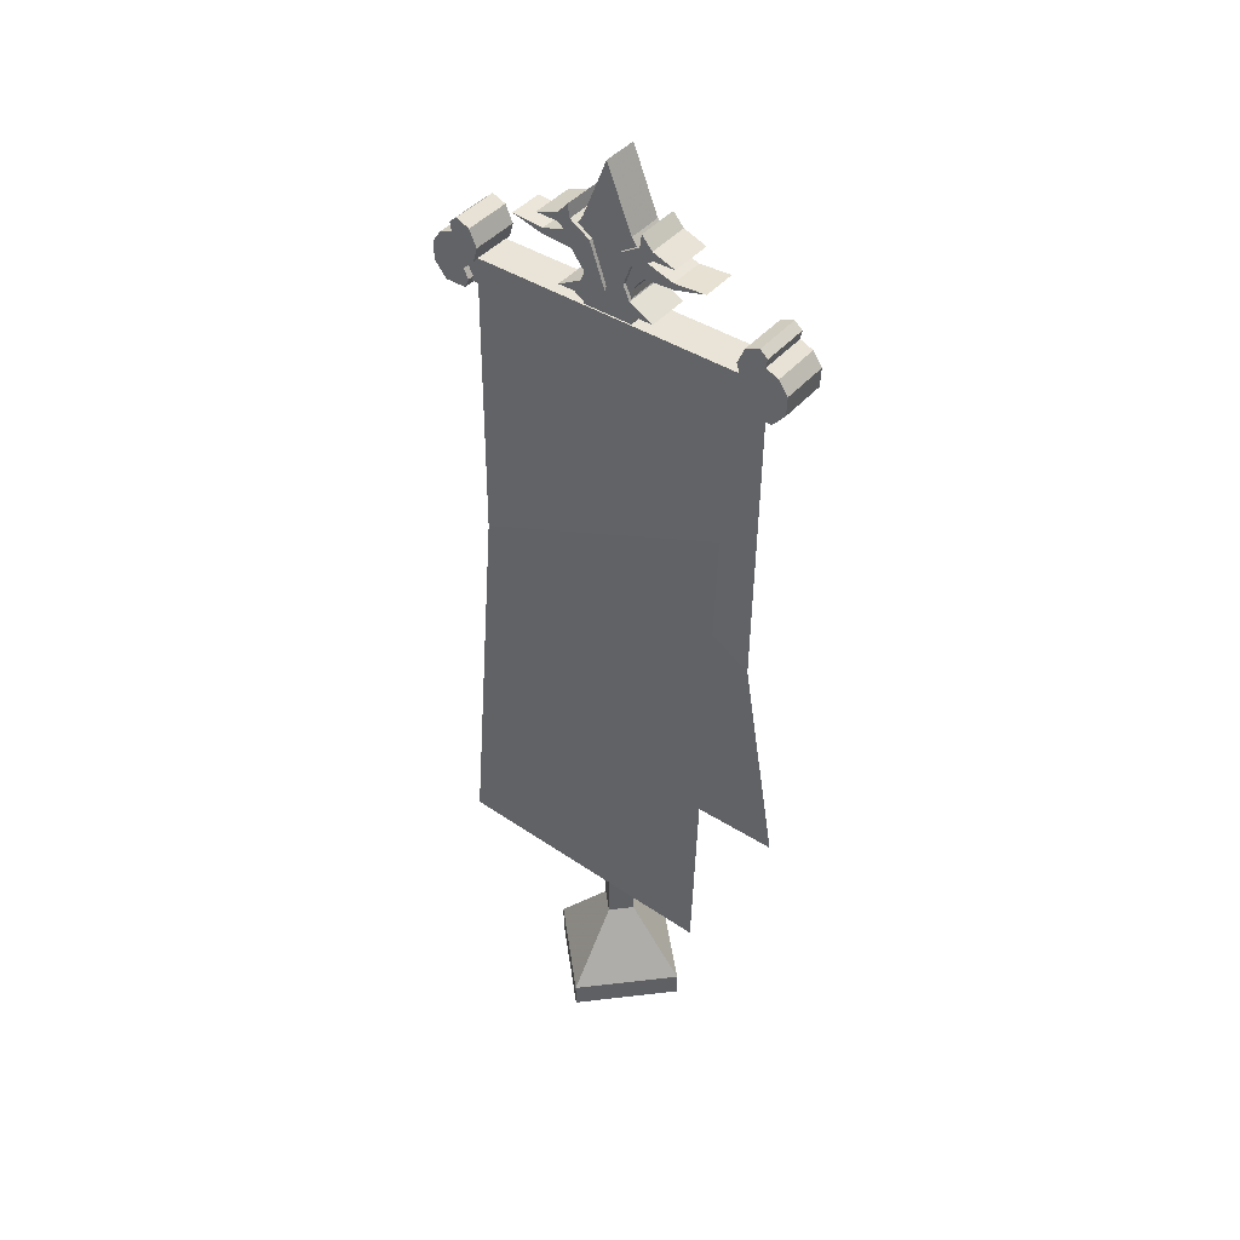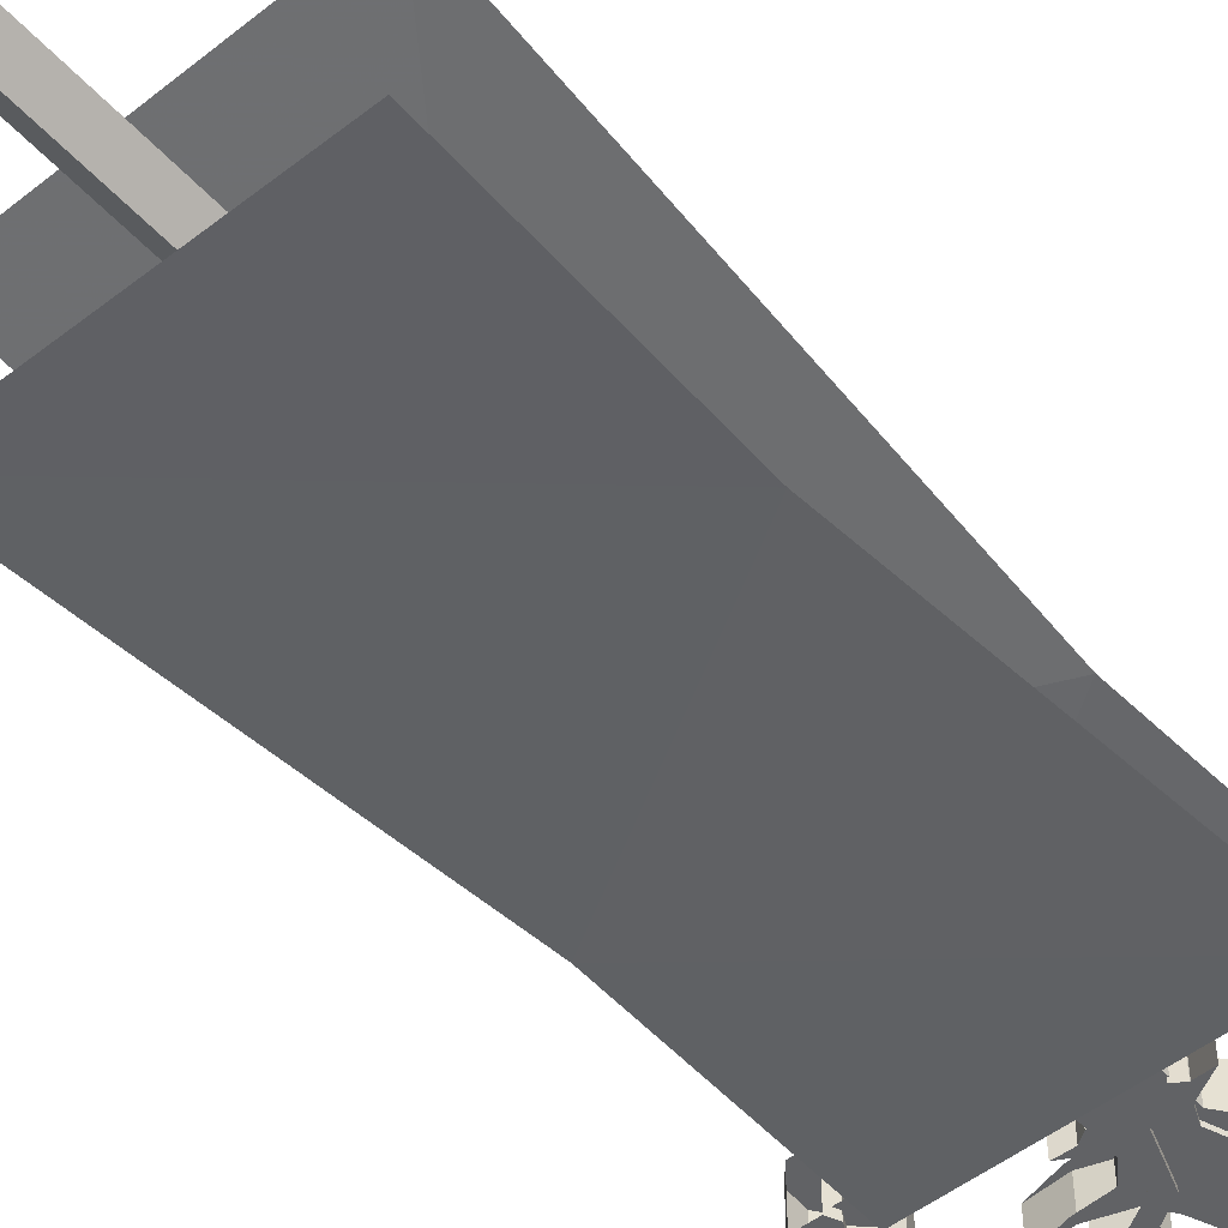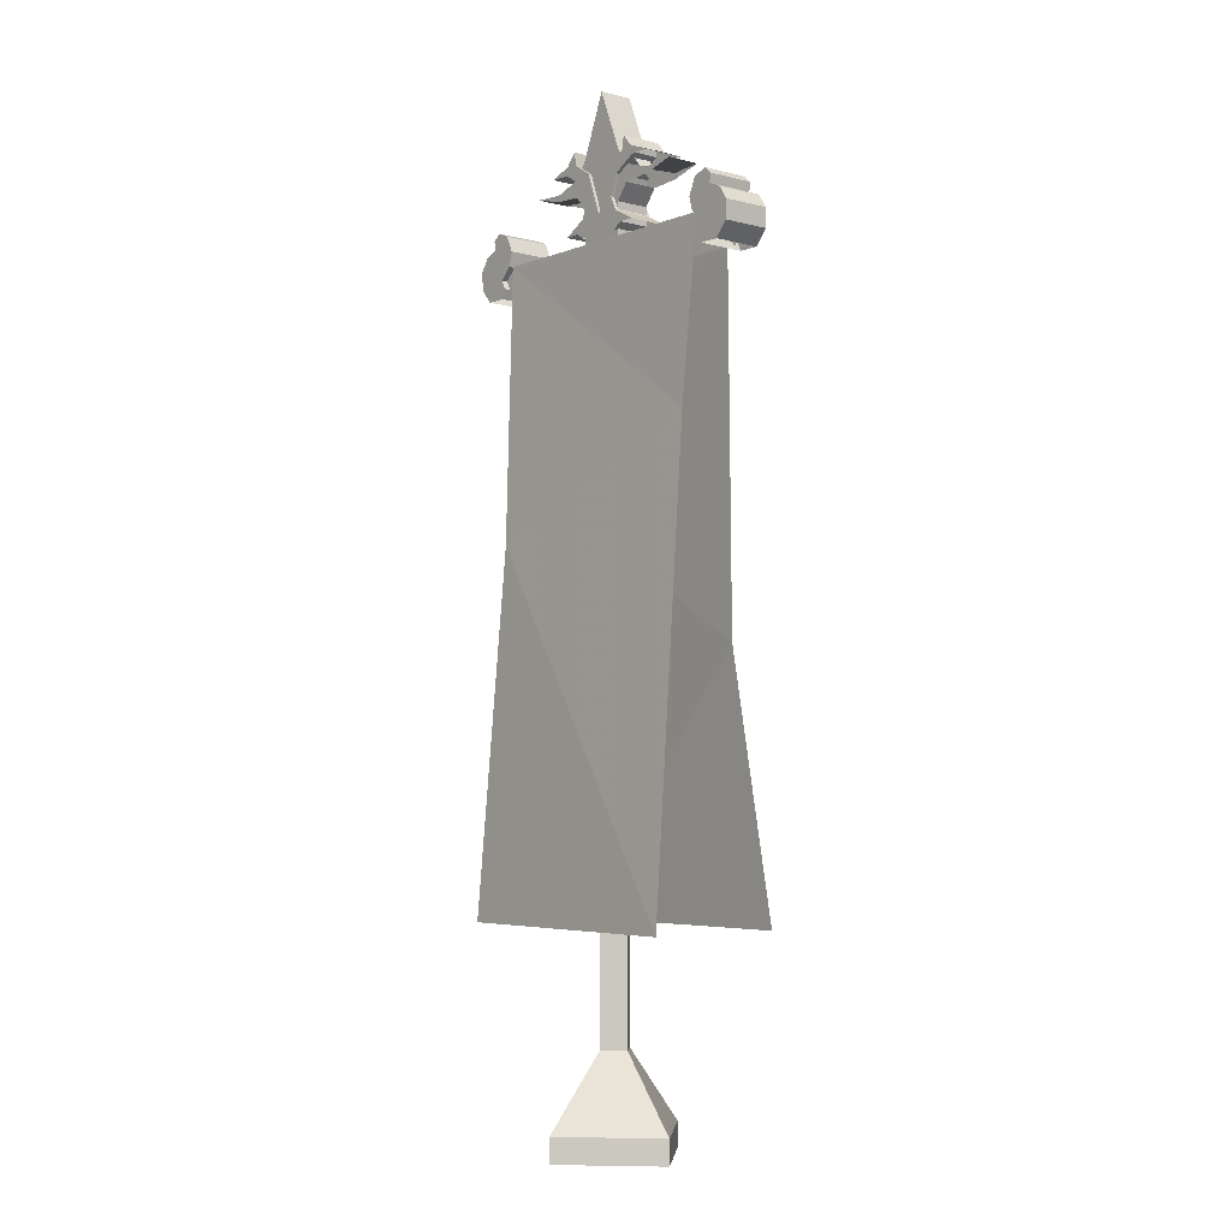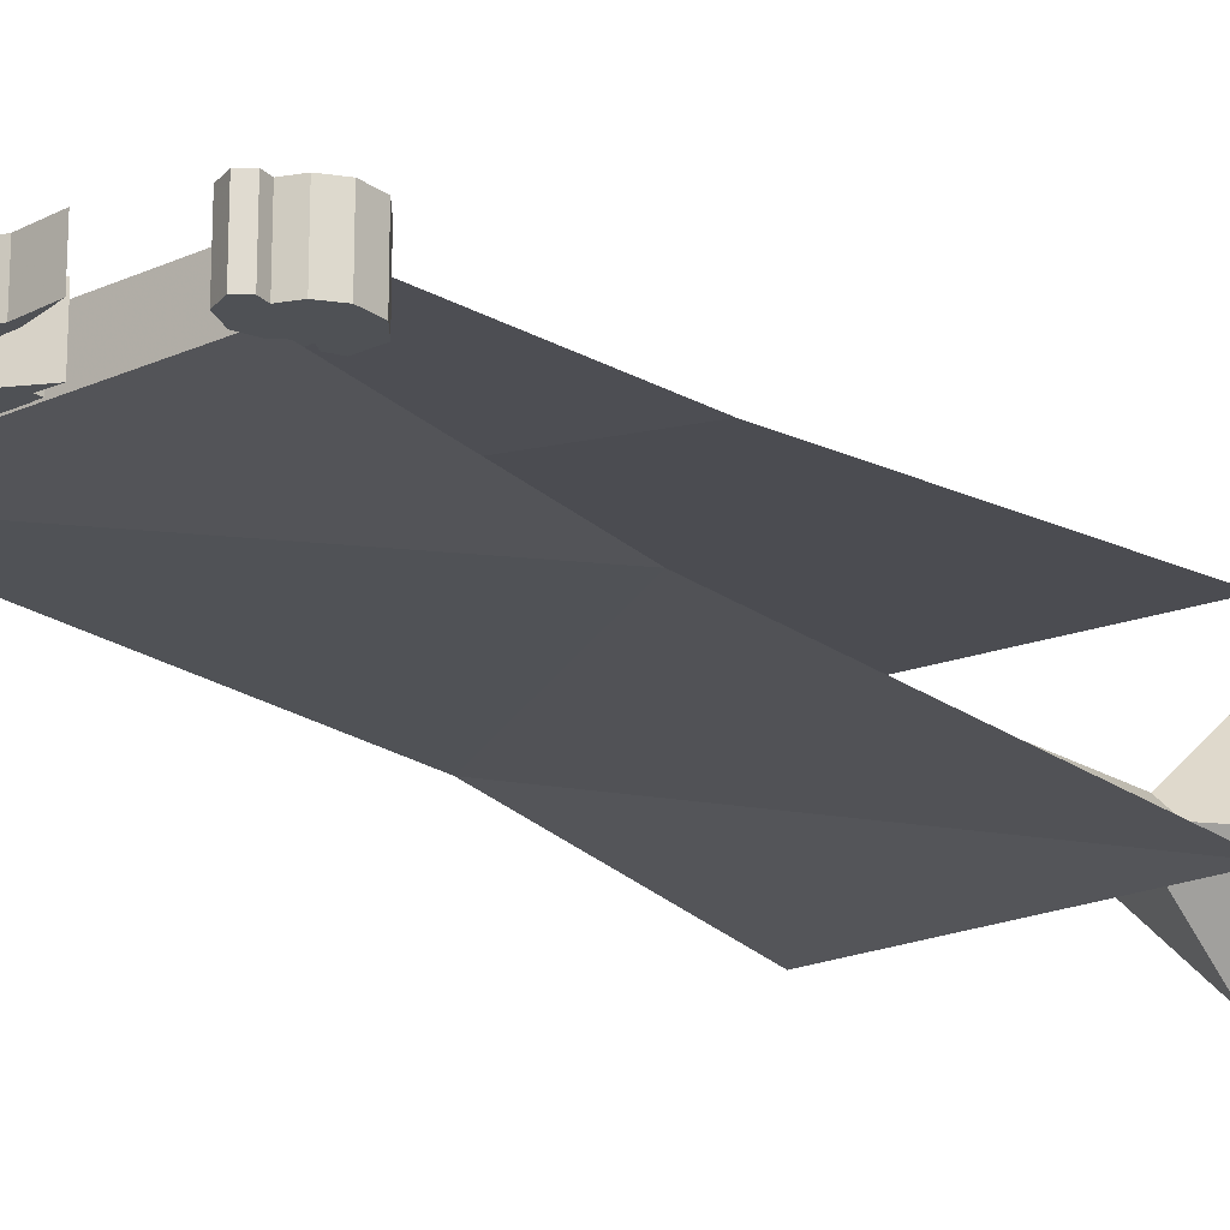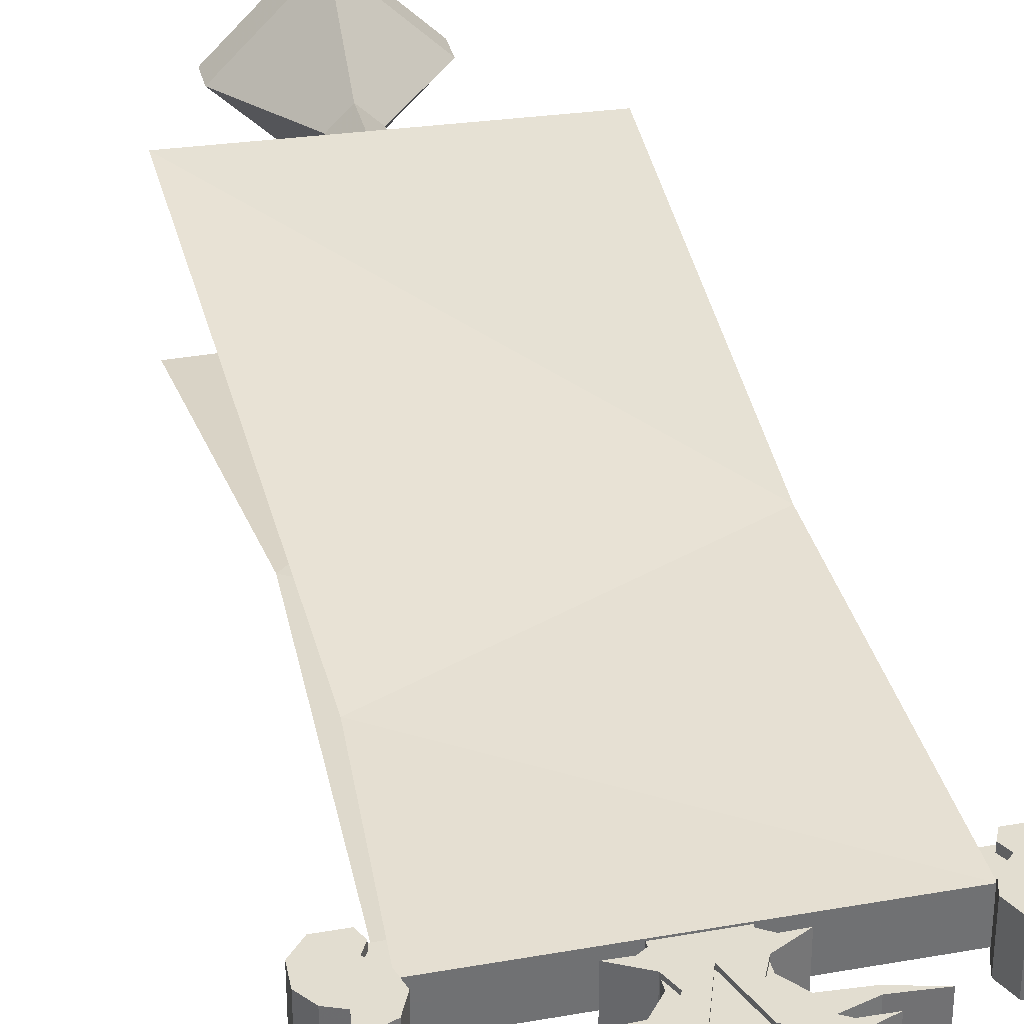
<metadata>
{"format":"obj","ext":"obj","renderer":"f3d","projection":"perspective","resolution":1024,"background":"white","views":[{"elev":42.9,"azim":-142.9,"up":"+Z"},{"elev":-50.6,"azim":-139.5,"up":"+Y"},{"elev":-4.5,"azim":-129.5,"up":"+Z"},{"elev":-19.7,"azim":40.2,"up":"+Y"},{"elev":35.1,"azim":-13.4,"up":"+Y"}]}
</metadata>
<code>
g zhongbu_fuben_219_qizhi_01a
v 0 3.888 162.6
v 0 3.888 166
v 4.724 3.888 166
v 4.45 3.888 162.6
v 0 -4.066 162.6
v 4.45 -4.066 162.6
v 4.724 -4.066 166
v 0 -4.066 166
v 4.724 3.888 166
v 4.724 -4.066 166
v 9.139 -4.066 163.6
v 9.139 3.888 163.6
v 8.966 3.888 176.7
v 8.966 -4.066 176.7
v 13.2 -4.066 175.2
v 13.2 3.888 175.2
v 6.612 3.888 176.5
v 6.612 -4.066 176.5
v 6.959 -4.066 179
v 6.959 3.888 179
v 3.53 3.888 168.6
v 3.53 -4.066 168.6
v 3.53 3.888 168.6
v 3.53 -4.066 168.6
v 4.956 3.888 172.5
v 4.956 -4.066 172.5
v 0 3.888 166
v 0 -4.066 166
v 2.85 -4.066 174.1
v 2.85 3.888 174.1
v 6.612 3.888 176.5
v 9.219 3.888 175.1
v 4.956 3.888 172.5
v 2.85 3.888 174.1
v 4.956 -4.066 172.5
v 9.219 -4.066 175.1
v 6.612 -4.066 176.5
v 2.85 -4.066 174.1
v 9.219 3.888 175.1
v 6.612 -4.066 176.5
v 6.612 3.888 176.5
v 8.966 3.888 176.7
v 8.966 -4.066 176.7
v 9.139 3.888 163.6
v 6.046 3.888 163.6
v 6.046 -4.066 163.6
v 9.139 -4.066 163.6
v 6.046 3.888 163.6
v 6.046 -4.066 163.6
v 4.45 -4.066 162.6
v 4.45 3.888 162.6
v 6.959 3.888 179
v 6.959 -4.066 179
v 13.2 3.888 175.2
v 6.959 3.888 179
v 13.2 -4.066 175.2
v 6.959 -4.066 179
v 31.98 4.469 155.4
v 28.05 4.469 155.5
v 27.23 4.469 157.3
v 28.18 4.469 159
v 34.29 4.469 158.2
v 31.98 -4.652 155.4
v 34.29 -4.652 158.2
v 28.18 -4.652 159
v 27.23 -4.652 157.3
v 28.05 -4.652 155.5
v 34.29 4.469 158.2
v 34.29 -4.652 158.2
v 31.98 -4.652 155.4
v 31.98 4.469 155.4
v 29.15 4.469 168.2
v 26.56 4.469 167.1
v 26.56 -4.652 167.1
v 29.15 -4.652 168.2
v 25.15 4.469 164
v 25.15 -4.652 164
v 25.92 4.469 161.3
v 25.15 4.469 164
v 32.72 4.469 164.3
v 34.45 4.469 161.8
v 32.72 -4.652 164.3
v 25.15 -4.652 164
v 25.92 -4.652 161.3
v 34.45 -4.652 161.8
v 32.72 4.469 164.3
v 32.72 -4.652 164.3
v 34.45 -4.652 161.8
v 34.45 4.469 161.8
v 28.18 4.469 159
v 28.18 -4.652 159
v 25.92 -4.652 161.3
v 25.92 4.469 161.3
v 27.23 4.469 157.3
v 27.23 -4.652 157.3
v 28.05 4.469 155.5
v 28.05 -4.652 155.5
v 30.3 4.469 165.3
v 30.3 -4.652 165.3
v 30.3 4.469 165.3
v 30.3 -4.652 165.3
v 30.6 4.469 166.9
v 30.6 -4.652 166.9
v 29.15 4.469 168.2
v 30.6 4.469 166.9
v 26.56 4.469 167.1
v 30.6 -4.652 166.9
v 29.15 -4.652 168.2
v 26.56 -4.652 167.1
v 0 3.244 156.3
v 4.641 3.244 161.2
v 28.28 3.244 161.2
v 28.28 3.244 156.3
v 4.641 3.244 161.2
v 4.641 -3.32 161.2
v 28.28 -3.32 161.2
v 28.28 3.244 161.2
v 0 3.244 188.7
v 0 -3.32 188.7
v 4.641 -3.32 177.2
v 4.641 3.244 177.2
v 0 3.244 188.7
v 4.641 3.244 177.2
v 4.641 3.244 167.7
v 4.641 -3.32 167.7
v 4.641 -3.32 177.2
v 0 -3.32 188.7
v 4.641 -3.32 161.2
v 0 -3.32 156.3
v 4.641 3.244 161.2
v 4.641 3.244 167.7
v 4.641 -3.32 167.7
v 4.641 -3.32 161.2
v 6.953 -3.32 174
v 6.953 3.244 174
v 6.955 -3.32 170.7
v 6.953 -3.32 174
v 6.955 3.244 170.7
v 6.955 -3.32 170.7
v 6.953 3.244 174
v 6.955 3.244 170.7
v 12.45 -3.32 172.2
v 12.45 3.244 172.2
v 12.51 -3.32 171
v 12.45 -3.32 172.2
v 12.45 3.244 172.2
v 12.51 3.244 171
v 18.5 -3.32 172.6
v 18.5 3.244 172.6
v 18.5 -3.32 172.6
v 18.5 3.244 172.6
v 28.28 -3.32 156.3
v 28.28 -3.32 161.2
v -4.45 3.888 162.6
v -4.724 3.888 166
v -4.724 -4.066 166
v -4.45 -4.066 162.6
v -4.724 3.888 166
v -9.139 3.888 163.6
v -9.139 -4.066 163.6
v -4.724 -4.066 166
v -8.966 3.888 176.7
v -13.2 3.888 175.2
v -13.2 -4.066 175.2
v -8.966 -4.066 176.7
v -6.612 3.888 176.5
v -6.959 3.888 179
v -6.959 -4.066 179
v -6.612 -4.066 176.5
v -3.53 3.888 168.6
v -3.53 -4.066 168.6
v -3.53 3.888 168.6
v -3.53 -4.066 168.6
v -4.956 3.888 172.5
v -4.956 -4.066 172.5
v 0 3.888 166
v -2.85 3.888 174.1
v -2.85 -4.066 174.1
v 0 -4.066 166
v -6.612 3.888 176.5
v -2.85 3.888 174.1
v -4.956 3.888 172.5
v -9.219 3.888 175.1
v -4.956 -4.066 172.5
v -2.85 -4.066 174.1
v -6.612 -4.066 176.5
v -9.219 -4.066 175.1
v -9.219 3.888 175.1
v -6.612 3.888 176.5
v -6.612 -4.066 176.5
v -8.966 3.888 176.7
v -8.966 -4.066 176.7
v -6.046 3.888 163.6
v -9.139 3.888 163.6
v -6.046 -4.066 163.6
v -9.139 -4.066 163.6
v -6.046 3.888 163.6
v -4.45 3.888 162.6
v -4.45 -4.066 162.6
v -6.046 -4.066 163.6
v -6.959 3.888 179
v -6.959 -4.066 179
v -13.2 3.888 175.2
v -6.959 3.888 179
v -13.2 -4.066 175.2
v -6.959 -4.066 179
v -31.98 4.469 155.4
v -34.29 4.469 158.2
v -28.18 4.469 159
v -27.23 4.469 157.3
v -28.05 4.469 155.5
v -31.98 -4.652 155.4
v -28.05 -4.652 155.5
v -27.23 -4.652 157.3
v -28.18 -4.652 159
v -34.29 -4.652 158.2
v -34.29 4.469 158.2
v -31.98 4.469 155.4
v -31.98 -4.652 155.4
v -34.29 -4.652 158.2
v -29.15 4.469 168.2
v -29.15 -4.652 168.2
v -26.56 -4.652 167.1
v -26.56 4.469 167.1
v -25.15 4.469 164
v -25.15 -4.652 164
v -25.92 4.469 161.3
v -34.45 4.469 161.8
v -32.72 4.469 164.3
v -25.15 4.469 164
v -32.72 -4.652 164.3
v -34.45 -4.652 161.8
v -25.92 -4.652 161.3
v -25.15 -4.652 164
v -32.72 4.469 164.3
v -34.45 4.469 161.8
v -34.45 -4.652 161.8
v -32.72 -4.652 164.3
v -28.18 4.469 159
v -25.92 4.469 161.3
v -25.92 -4.652 161.3
v -28.18 -4.652 159
v -27.23 4.469 157.3
v -27.23 -4.652 157.3
v -28.05 4.469 155.5
v -28.05 -4.652 155.5
v -30.3 4.469 165.3
v -30.3 -4.652 165.3
v -30.3 4.469 165.3
v -30.3 -4.652 165.3
v -30.6 4.469 166.9
v -30.6 -4.652 166.9
v -29.15 4.469 168.2
v -26.56 4.469 167.1
v -30.6 4.469 166.9
v -26.56 -4.652 167.1
v -29.15 -4.652 168.2
v -30.6 -4.652 166.9
v -28.28 3.244 156.3
v -28.28 3.244 161.2
v -4.641 3.244 161.2
v -4.641 3.244 161.2
v -28.28 3.244 161.2
v -28.28 -3.32 161.2
v -4.641 -3.32 161.2
v 0 3.244 188.7
v -4.641 3.244 177.2
v -4.641 -3.32 177.2
v 0 -3.32 188.7
v -4.641 3.244 167.7
v -4.641 3.244 177.2
v -4.641 -3.32 177.2
v -4.641 -3.32 167.7
v -4.641 -3.32 161.2
v -4.641 3.244 161.2
v -4.641 -3.32 161.2
v -4.641 -3.32 167.7
v -4.641 3.244 167.7
v -6.953 3.244 174
v -6.953 -3.32 174
v -6.953 -3.32 174
v -6.955 -3.32 170.7
v -6.955 -3.32 170.7
v -6.955 3.244 170.7
v -6.955 3.244 170.7
v -6.953 3.244 174
v -12.45 -3.32 172.2
v -12.45 3.244 172.2
v -12.45 -3.32 172.2
v -12.51 -3.32 171
v -12.51 3.244 171
v -12.45 3.244 172.2
v -18.5 -3.32 172.6
v -18.5 3.244 172.6
v -18.5 -3.32 172.6
v -18.5 3.244 172.6
v -28.28 -3.32 161.2
v -28.28 -3.32 156.3
v -3.322 6e-06 17.72
v 0.1277 -3.45 17.72
v 0.1277 -3.45 157.4
v -3.322 4e-06 157.4
v 0.1277 -3.45 17.72
v 3.578 7e-06 17.72
v 3.578 5e-06 157.4
v 0.1277 -3.45 157.4
v 3.578 7e-06 17.72
v 0.1277 3.45 17.72
v 0.1277 3.45 157.4
v 3.578 5e-06 157.4
v 0.1277 3.45 17.72
v -3.322 6e-06 17.72
v -3.322 4e-06 157.4
v 0.1277 3.45 157.4
v -14.37 4e-06 4.542
v 0.1277 -14.5 4.542
v 0.1277 5e-06 22.53
v 0.1277 -14.5 4.542
v 14.62 5e-06 4.542
v 0.1277 5e-06 22.53
v 14.62 5e-06 4.542
v 0.1277 14.5 4.542
v 0.1277 5e-06 22.53
v 0.1277 14.5 4.542
v -14.37 4e-06 4.542
v 0.1277 5e-06 22.53
v 0.1277 14.5 -0.1328
v -14.37 5e-06 -0.1328
v 14.62 5e-06 -0.1328
v 0.1277 14.5 -0.1328
v 0.1277 -14.5 -0.1328
v 14.62 5e-06 -0.1328
v -14.37 5e-06 -0.1328
v 0.1277 -14.5 -0.1328
v -25.85 -3.599 161.4
v 25.99 -3.599 161.4
v 25.99 3.51 161.4
v -25.85 3.51 161.4
v -25.85 -3.599 161.4
v -22.33 -7.564 88.67
v 23.13 -7.564 115.9
v 25.99 -3.599 161.4
v 25.99 3.51 161.4
v 23.84 6.556 108.3
v -23.56 4.786 128
v -25.85 3.51 161.4
v -25.85 -13.25 39.5
v 26.44 -13.25 39.5
v 25.99 11.05 39.5
v -25.85 12.81 39.5
f 1 2 3
f 3 4 1
f 5 6 7
f 7 8 5
f 9 10 11
f 11 12 9
f 13 14 15
f 15 16 13
f 17 18 19
f 19 20 17
f 2 21 3
f 7 22 8
f 23 24 10
f 10 9 23
f 25 26 24
f 24 23 25
f 27 28 29
f 29 30 27
f 31 32 33
f 33 34 31
f 35 36 37
f 37 38 35
f 26 25 39
f 30 29 40
f 40 41 30
f 31 42 32
f 36 43 37
f 34 33 21
f 2 34 21
f 22 35 38
f 22 38 8
f 3 44 45
f 46 47 7
f 48 49 50
f 50 51 48
f 52 53 14
f 14 13 52
f 42 54 32
f 31 55 42
f 36 56 43
f 43 57 37
f 58 59 60
f 58 60 61
f 58 61 62
f 63 64 65
f 63 65 66
f 63 66 67
f 68 69 70
f 70 71 68
f 72 73 74
f 74 75 72
f 76 77 74
f 74 73 76
f 78 79 80
f 80 81 78
f 82 83 84
f 84 85 82
f 86 87 88
f 88 89 86
f 90 91 92
f 92 93 90
f 94 95 91
f 91 90 94
f 89 88 69
f 69 68 89
f 61 78 81
f 81 62 61
f 85 84 65
f 65 64 85
f 96 97 95
f 95 94 96
f 98 99 87
f 87 86 98
f 93 92 77
f 77 76 93
f 79 100 80
f 82 101 83
f 102 103 99
f 99 98 102
f 72 75 103
f 103 102 72
f 104 105 100
f 100 106 104
f 101 107 108
f 108 109 101
f 79 106 100
f 101 109 83
f 110 111 112
f 112 113 110
f 114 115 116
f 116 117 114
f 118 119 120
f 120 121 118
f 111 110 122
f 122 123 124
f 111 122 124
f 125 126 127
f 128 125 127
f 129 128 127
f 130 131 132
f 132 133 130
f 120 134 135
f 135 121 120
f 126 125 136
f 136 137 126
f 131 138 139
f 139 132 131
f 123 140 141
f 141 124 123
f 142 143 135
f 135 134 142
f 137 136 144
f 144 145 137
f 140 146 147
f 147 141 140
f 148 149 143
f 143 142 148
f 144 150 145
f 146 151 147
f 129 152 153
f 153 128 129
f 3 45 4
f 6 46 7
f 1 154 155
f 155 2 1
f 5 8 156
f 156 157 5
f 158 159 160
f 160 161 158
f 162 163 164
f 164 165 162
f 166 167 168
f 168 169 166
f 2 155 170
f 156 8 171
f 172 158 161
f 161 173 172
f 174 172 173
f 173 175 174
f 176 177 178
f 178 179 176
f 180 181 182
f 182 183 180
f 184 185 186
f 186 187 184
f 188 174 175
f 177 189 190
f 190 178 177
f 180 183 191
f 187 186 192
f 181 170 182
f 2 170 181
f 171 185 184
f 171 8 185
f 155 193 194
f 195 156 196
f 197 198 199
f 199 200 197
f 201 162 165
f 165 202 201
f 191 183 203
f 180 191 204
f 187 192 205
f 192 186 206
f 207 208 209
f 207 209 210
f 207 210 211
f 212 213 214
f 212 214 215
f 212 215 216
f 217 218 219
f 219 220 217
f 221 222 223
f 223 224 221
f 225 224 223
f 223 226 225
f 227 228 229
f 229 230 227
f 231 232 233
f 233 234 231
f 235 236 237
f 237 238 235
f 239 240 241
f 241 242 239
f 243 239 242
f 242 244 243
f 236 217 220
f 220 237 236
f 209 208 228
f 228 227 209
f 232 216 215
f 215 233 232
f 245 243 244
f 244 246 245
f 247 235 238
f 238 248 247
f 240 225 226
f 226 241 240
f 230 229 249
f 231 234 250
f 251 247 248
f 248 252 251
f 221 251 252
f 252 222 221
f 253 254 249
f 249 255 253
f 250 256 257
f 257 258 250
f 230 249 254
f 250 234 256
f 110 259 260
f 260 261 110
f 262 263 264
f 264 265 262
f 266 267 268
f 268 269 266
f 270 271 122
f 261 270 122
f 261 122 110
f 127 272 273
f 127 273 274
f 129 127 274
f 275 276 277
f 277 278 275
f 268 267 279
f 279 280 268
f 272 281 282
f 282 273 272
f 278 277 283
f 283 284 278
f 271 270 285
f 285 286 271
f 287 280 279
f 279 288 287
f 281 289 290
f 290 282 281
f 286 285 291
f 291 292 286
f 293 287 288
f 288 294 293
f 290 289 295
f 292 291 296
f 129 274 297
f 297 298 129
f 155 154 193
f 157 156 195
f 299 300 301
f 301 302 299
f 303 304 305
f 305 306 303
f 307 308 309
f 309 310 307
f 311 312 313
f 313 314 311
f 315 316 317
f 318 319 320
f 321 322 323
f 324 325 326
f 325 324 327
f 327 328 325
f 322 321 329
f 329 330 322
f 319 318 331
f 331 332 319
f 316 315 333
f 333 334 316
f 335 336 337
f 337 338 335
f 339 340 341
f 341 342 339
f 343 344 345
f 345 346 343
f 340 347 348
f 348 341 340
f 344 349 350
f 350 345 344

</code>
